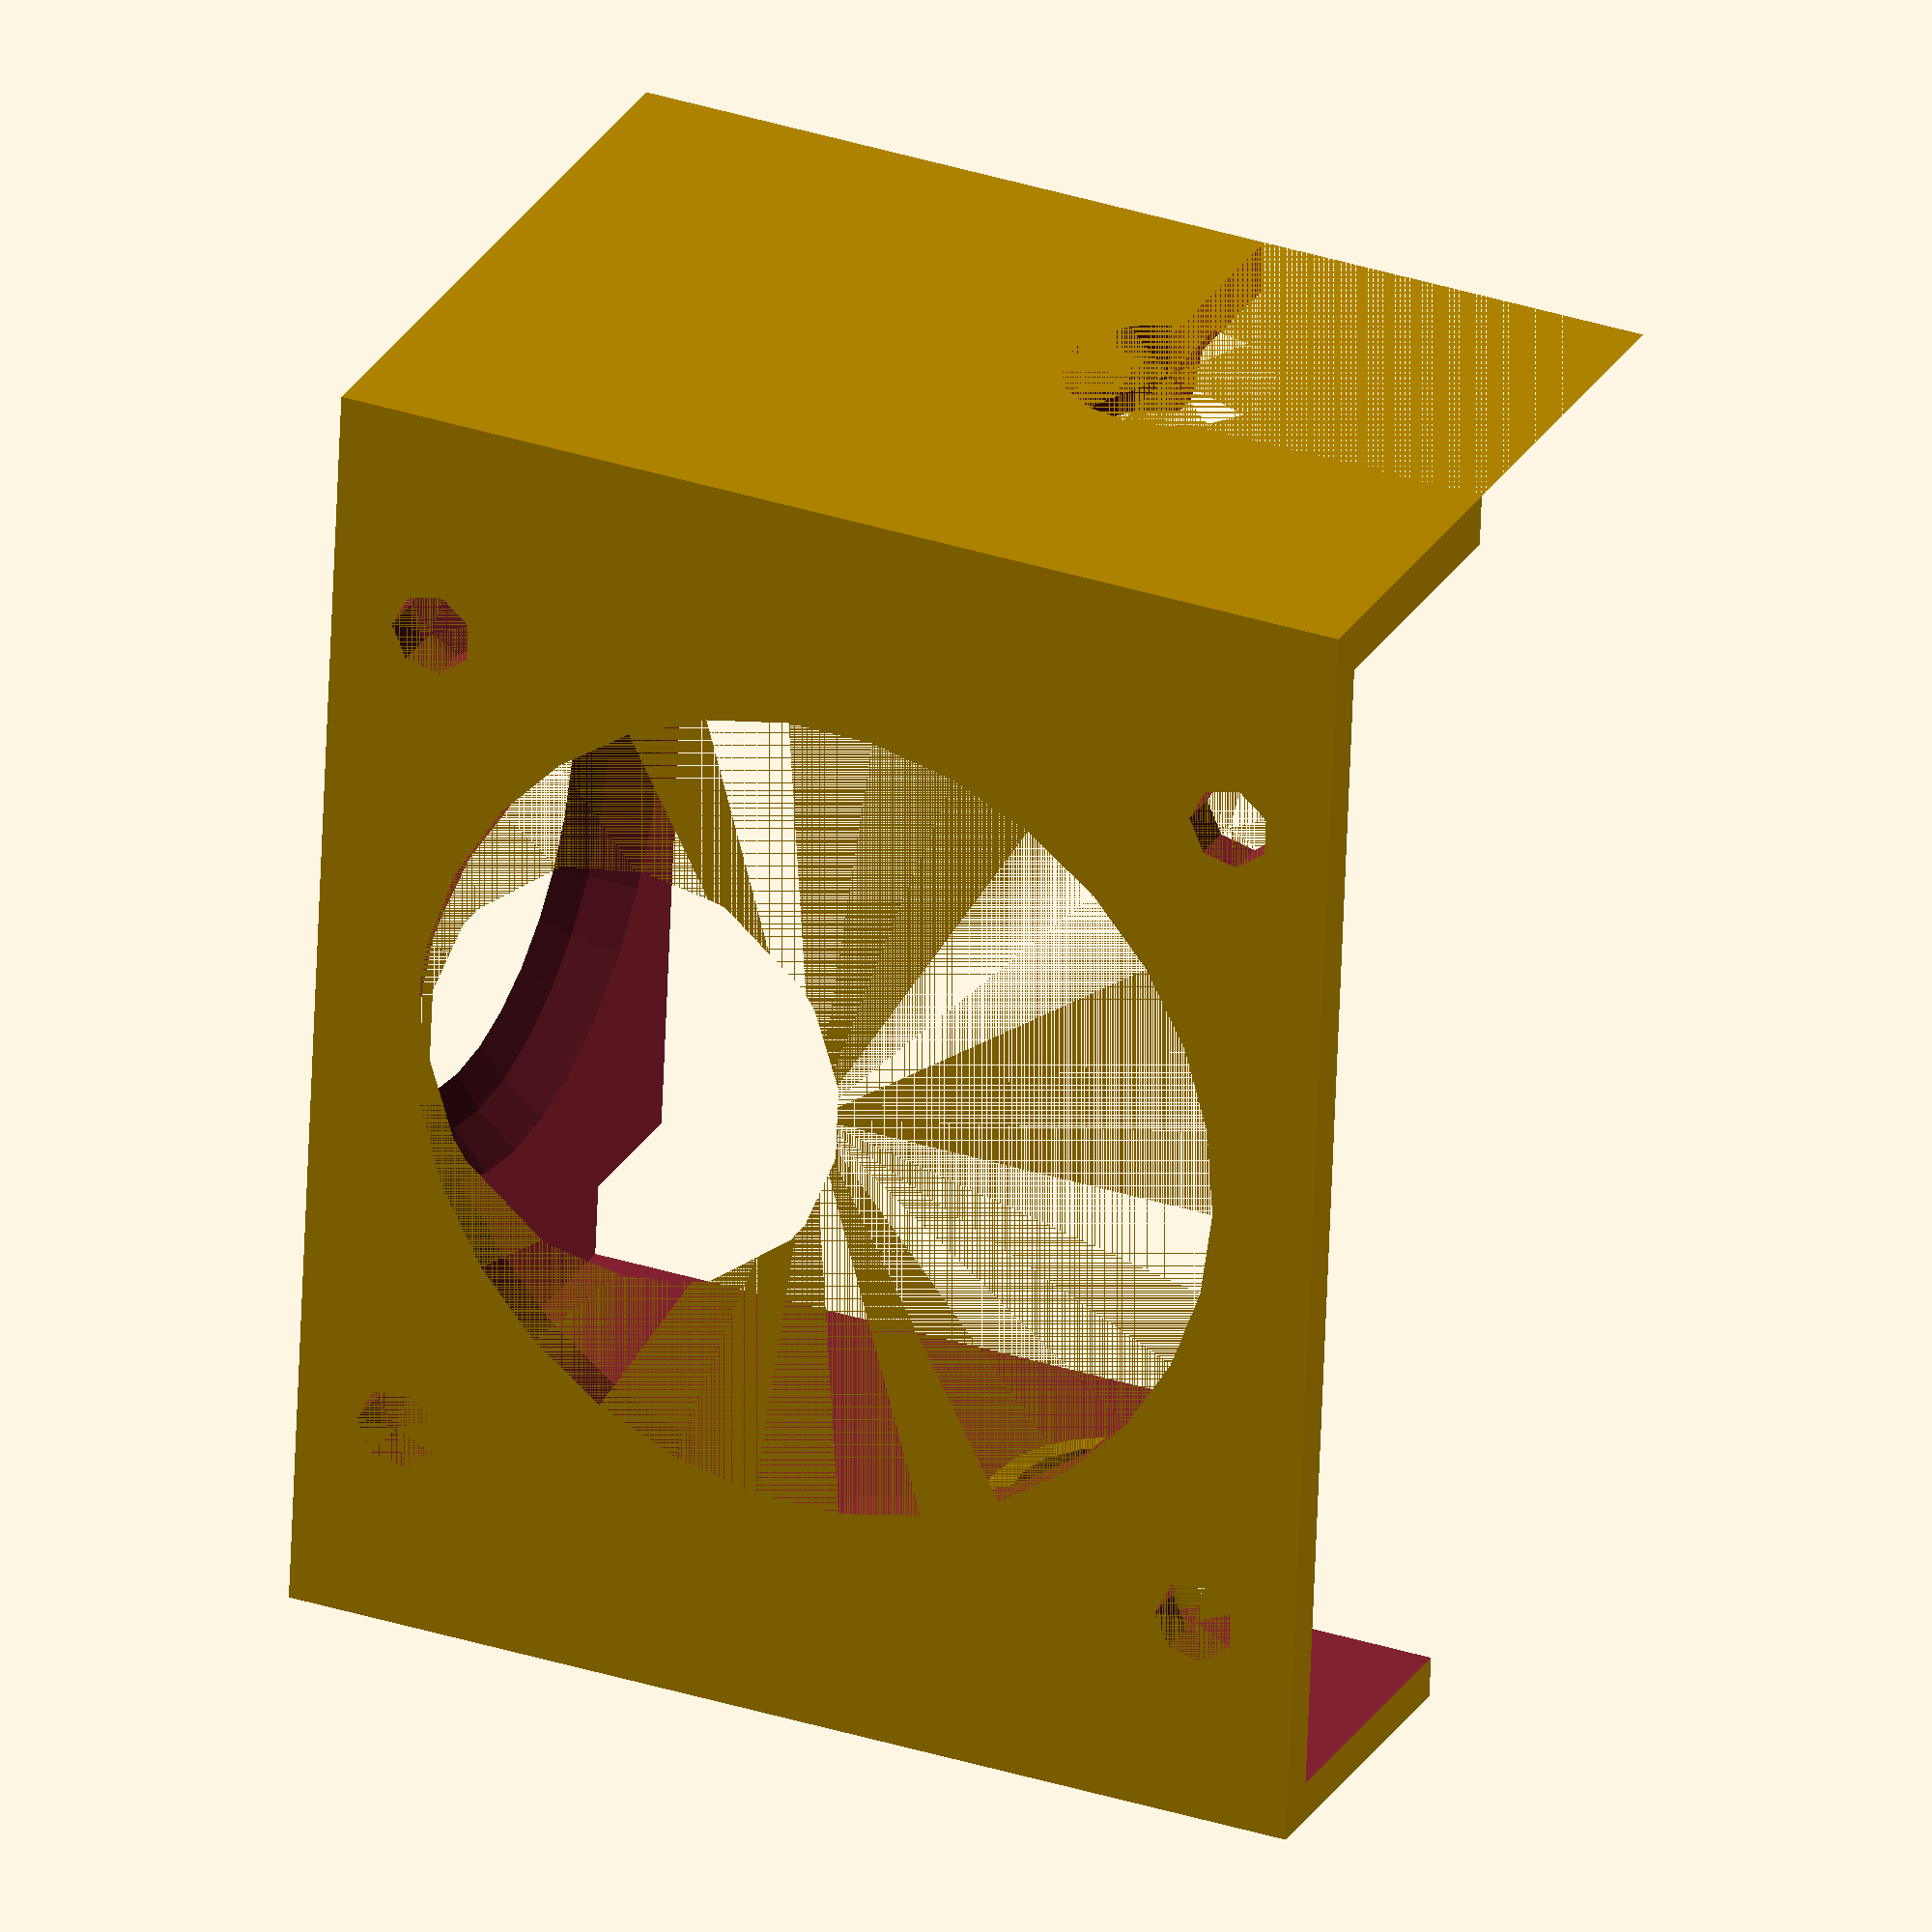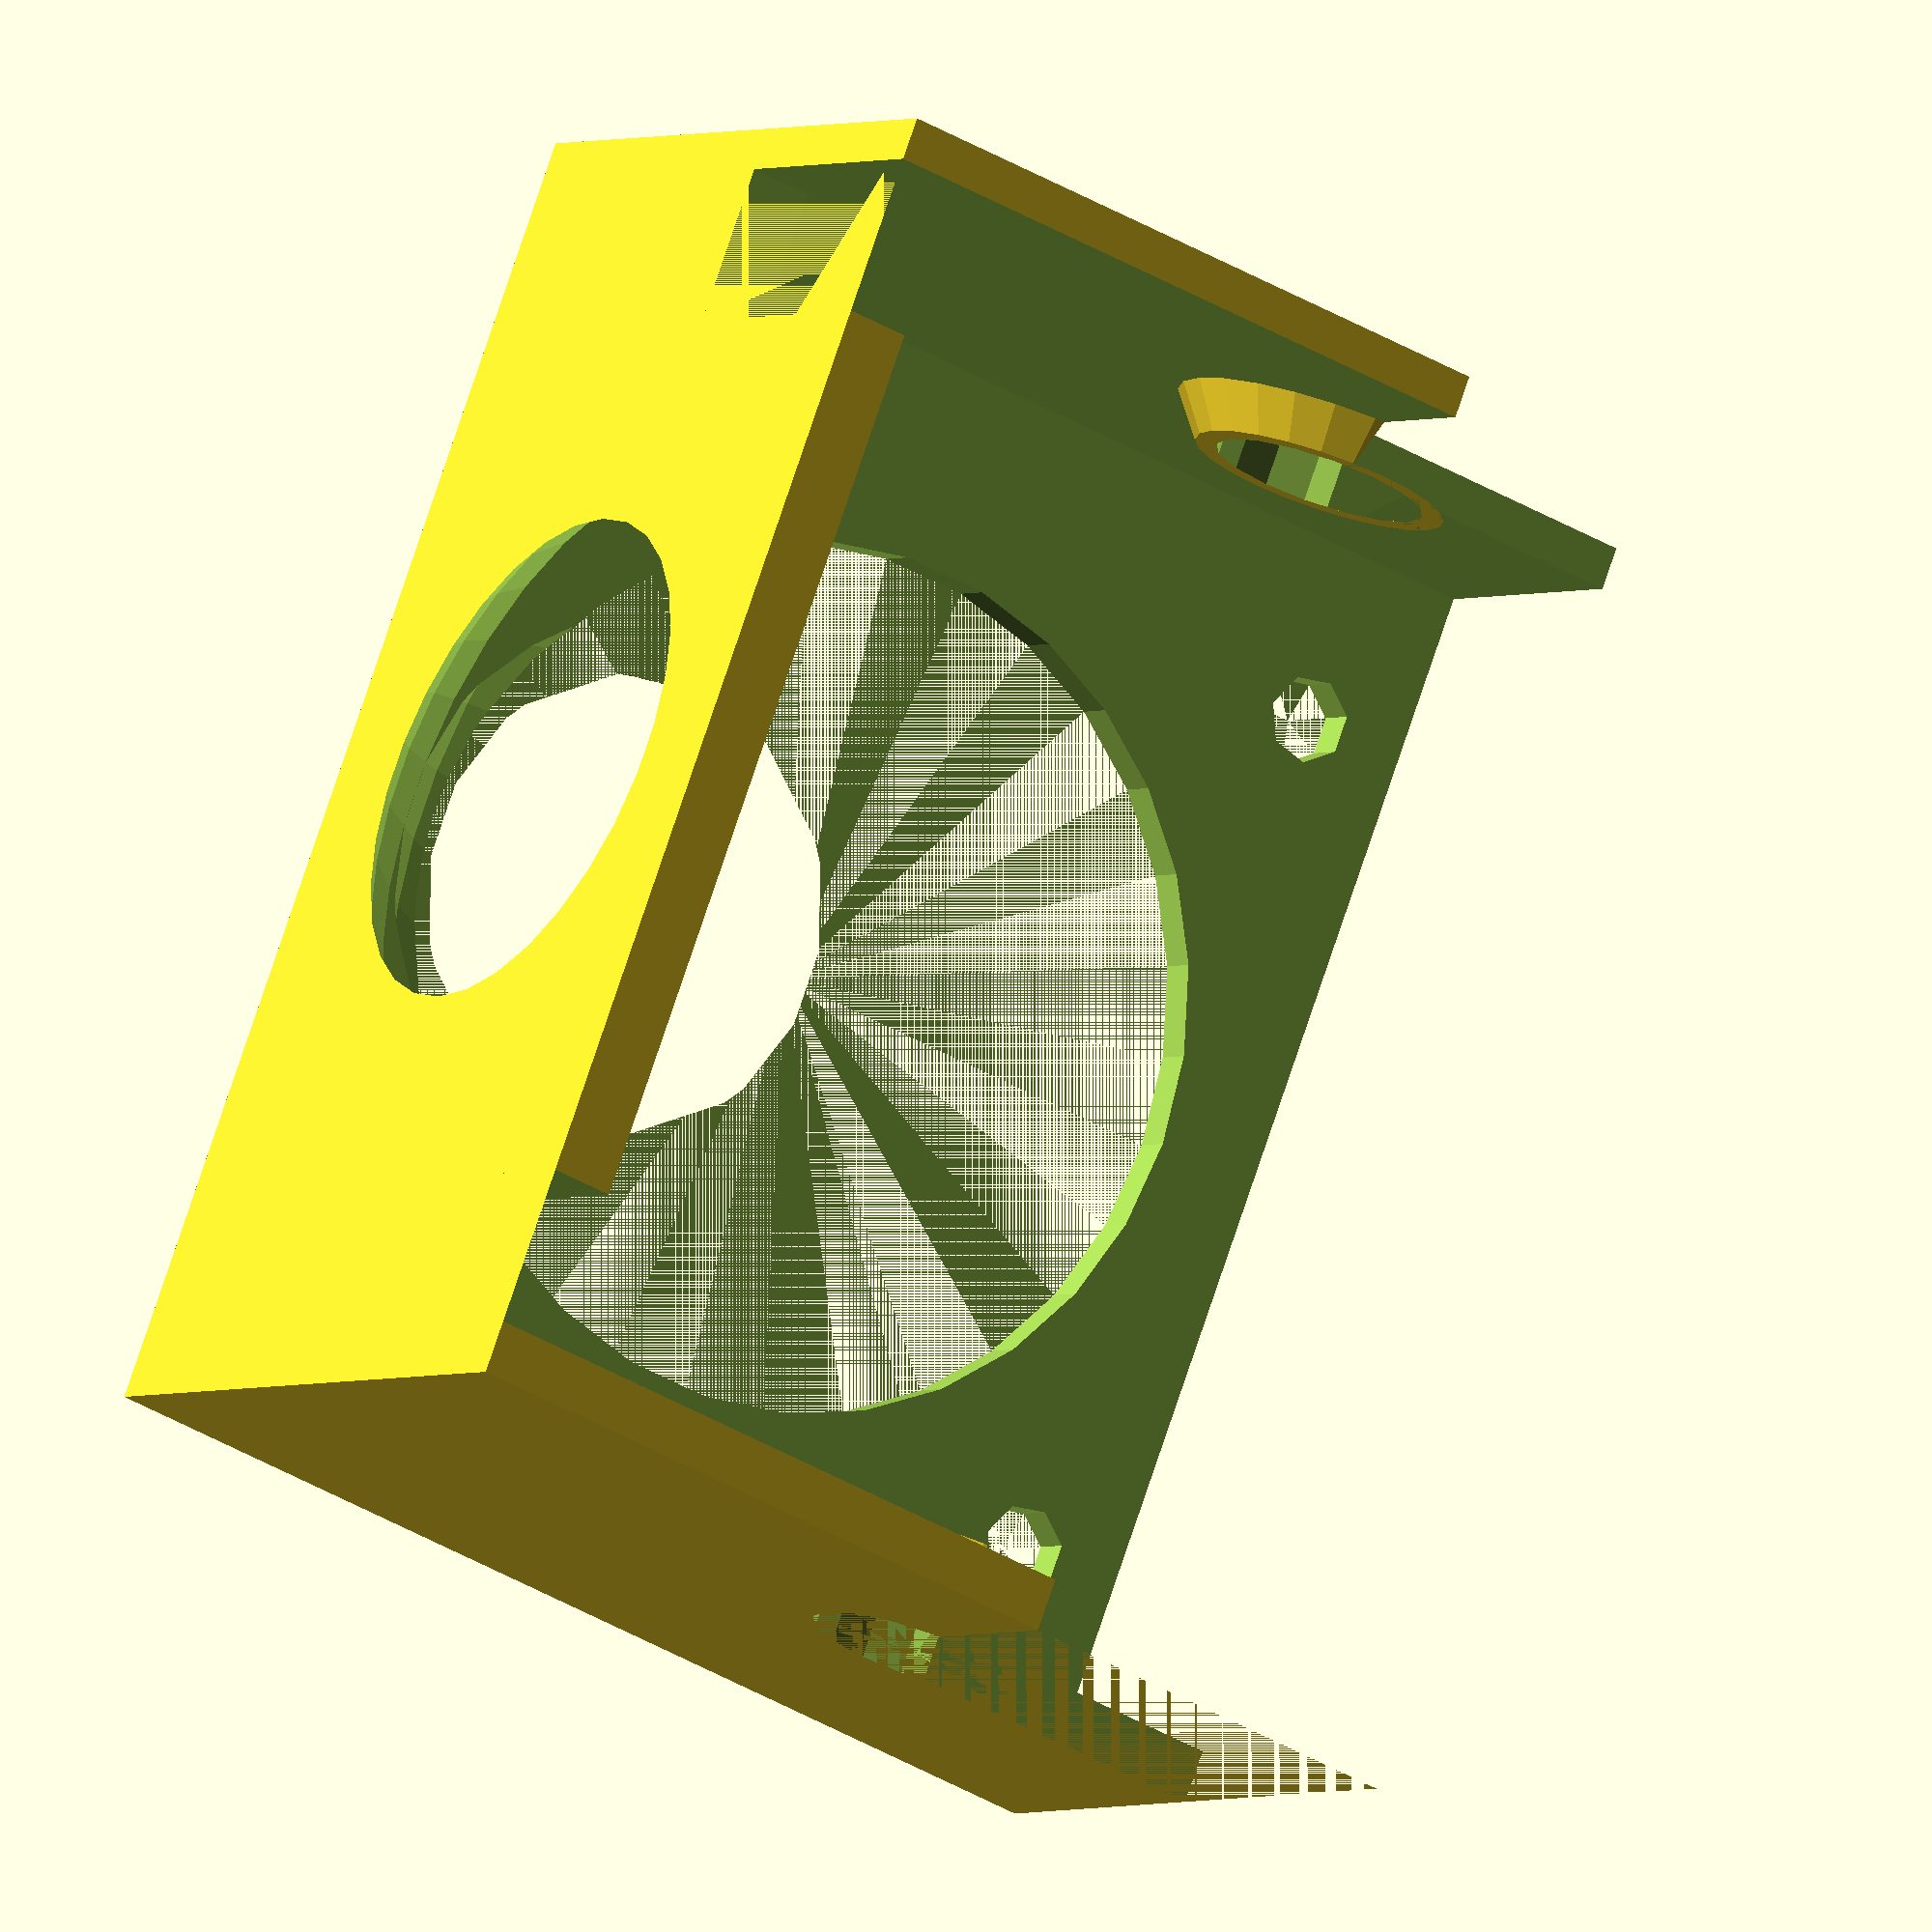
<openscad>
//!OpenSCAD
//
// printrbot LC toolless fan shroud
//
//snap fit for part and hotend cooling
//

module fanshroud()
{
    difference(){
    //add lip to sides
    union(){
    difference(){
        cube([62, 34, 50]);
        //cutout center
        translate([2.5,2,3]){
            cube([57.5, 35, 55]);
        }
        //cutout bottom left
        translate([2.5,20,0]){
            cube([7.5, 32, 50]);
        }
        //cutout bottom right
        translate([52.5,20,0]){
            cube([7.5, 32, 50]);
        }
        //cutout fan
        translate([31,0,25]){
            rotate([0,90,90])
            cylinder(h=5, r=20);
        }
        translate([11.5,2,5]){
            cube([40, 30, 50]);
        }
        //cutout fan screws
        translate([11,0,5]){
            rotate([0,90,90])
            cylinder(h=50, r=2);
        }
        translate([11,0,45]){
            rotate([0,90,90])
            cylinder(h=50, r=2);
        }
        translate([52,0,5]){
            rotate([0,90,90])
            cylinder(h=50, r=2);
        }
        translate([52,0,45]){
            rotate([0,90,90])
            cylinder(h=50, r=2);
        }
        //cutout nozzle
        translate([31,17,16]){
            sphere(r=20);
        }
    }
    //add lip
    translate([58,20,32.5]){
        rotate([0,90,0])
        cylinder(h=2, r1=6, r2=7.5);
    }
    translate([2.5,20,32.5]){
        rotate([0,90,0])
        cylinder(h=2, r1=7.5, r2=6.5);
    }
    }
    //cutout side holes
    translate([0,20,32.5]){
        rotate([0,90,0])
        cylinder(h=62, r=5);
    }
    //cutout wire notch
    translate([0,16,31]){
        cube([5,20,20]);
    } translate([58,16,31]){
        cube([5,20,20]);
    }
    }
}

//**************************
// create the object

fanshroud();
</openscad>
<views>
elev=147.4 azim=275.4 roll=245.7 proj=o view=solid
elev=221.0 azim=56.8 roll=305.5 proj=o view=solid
</views>
